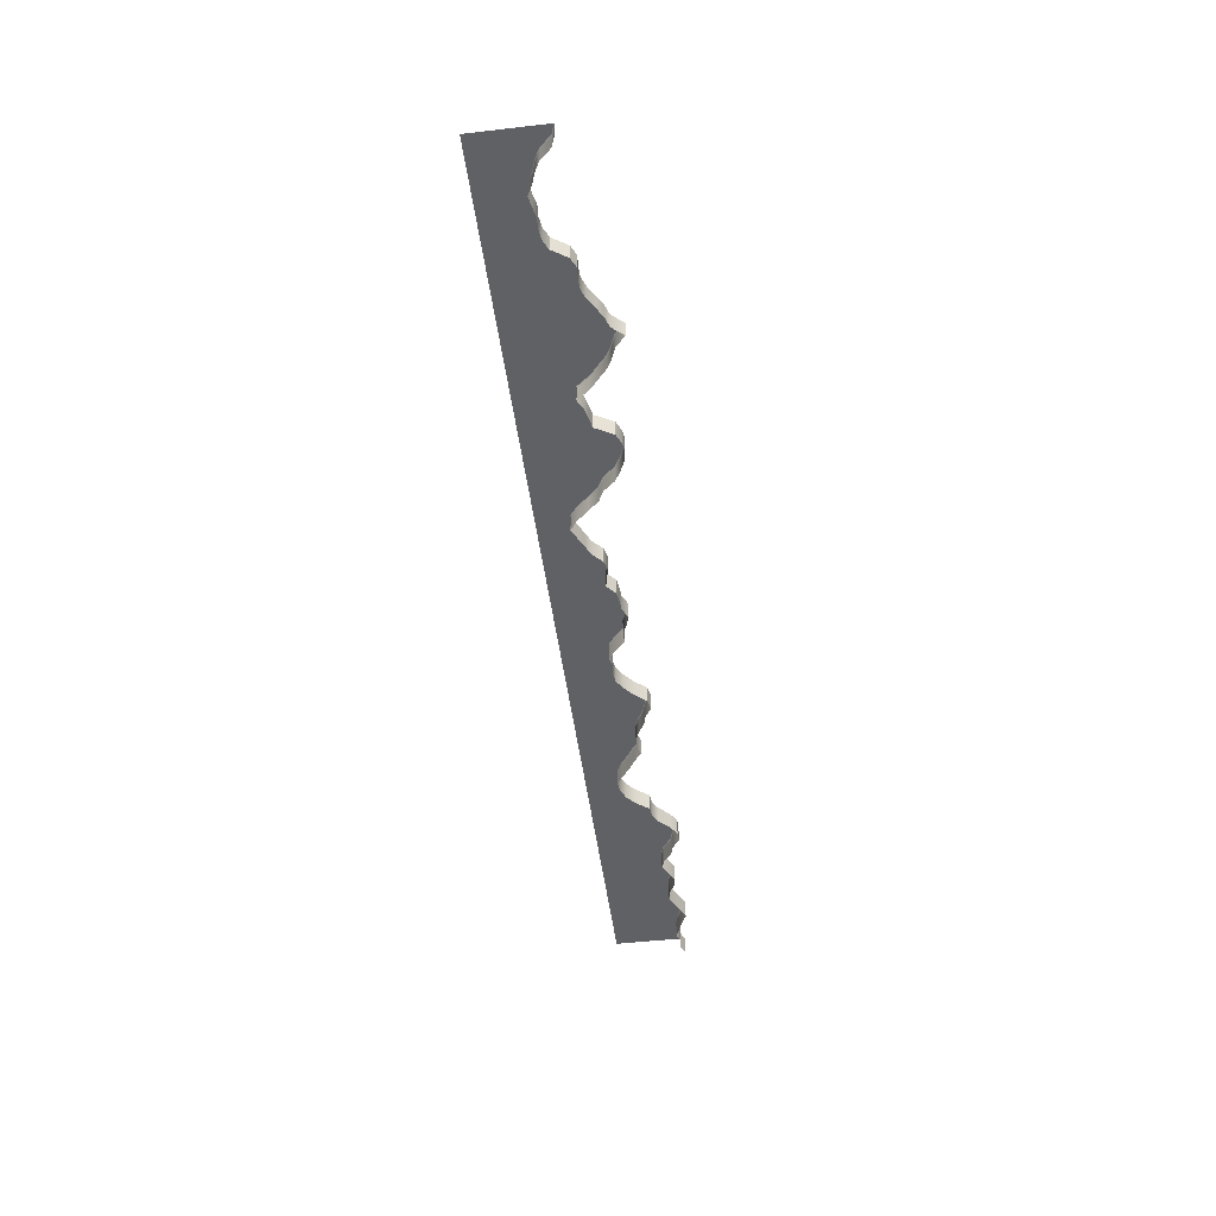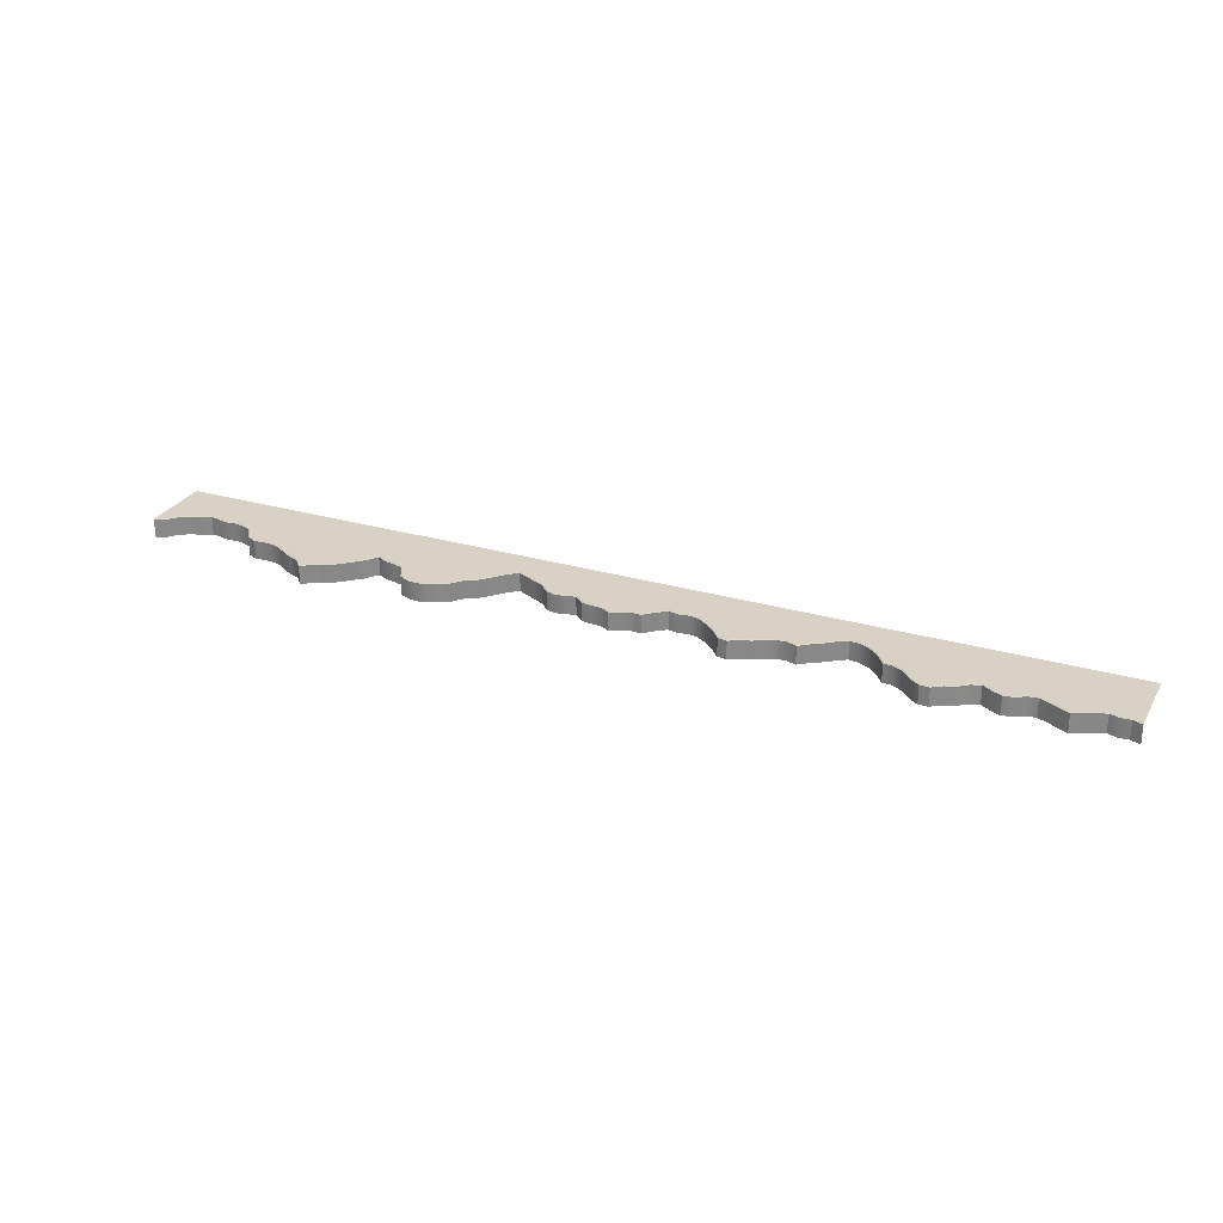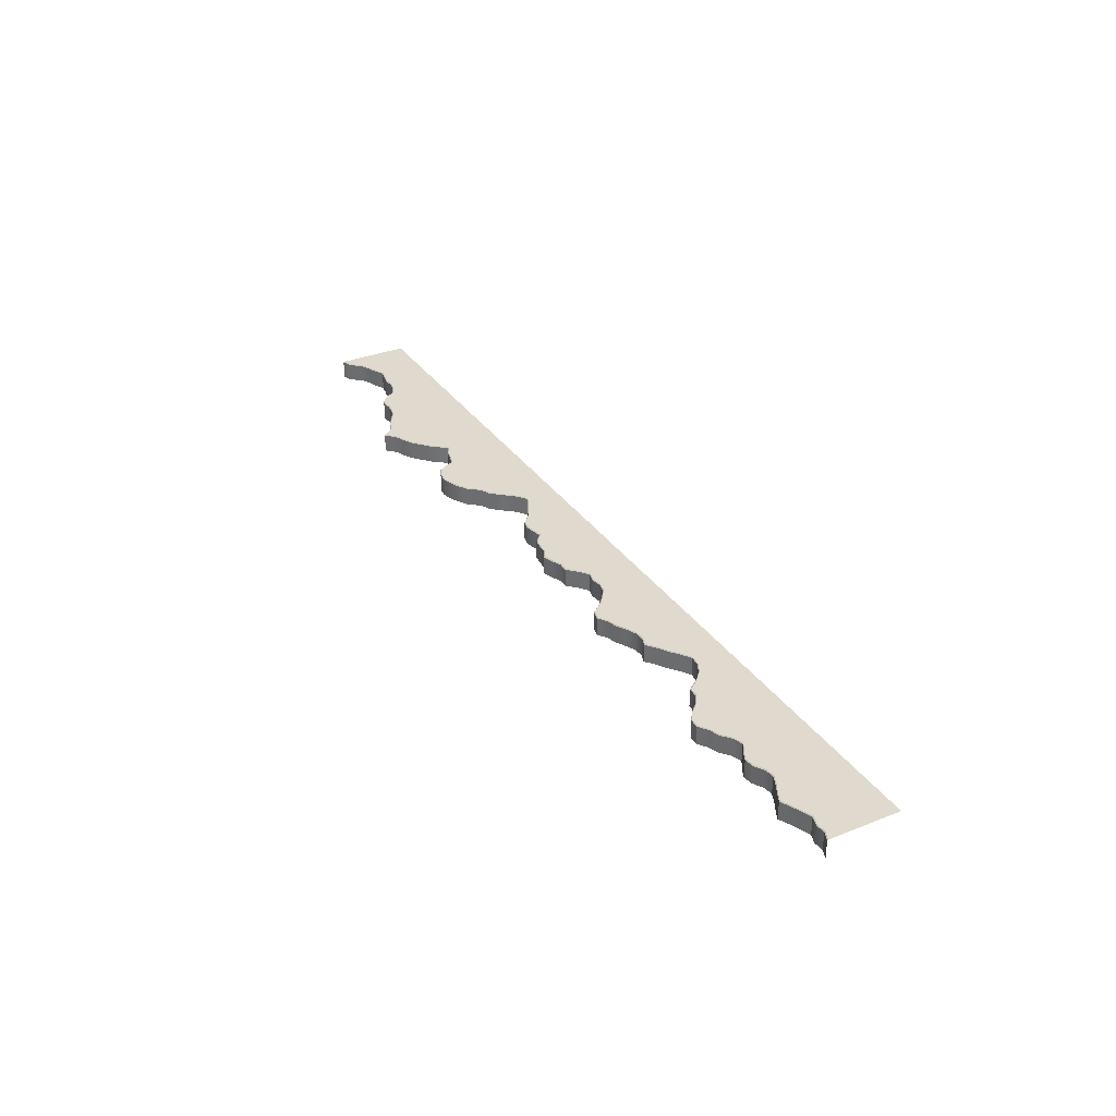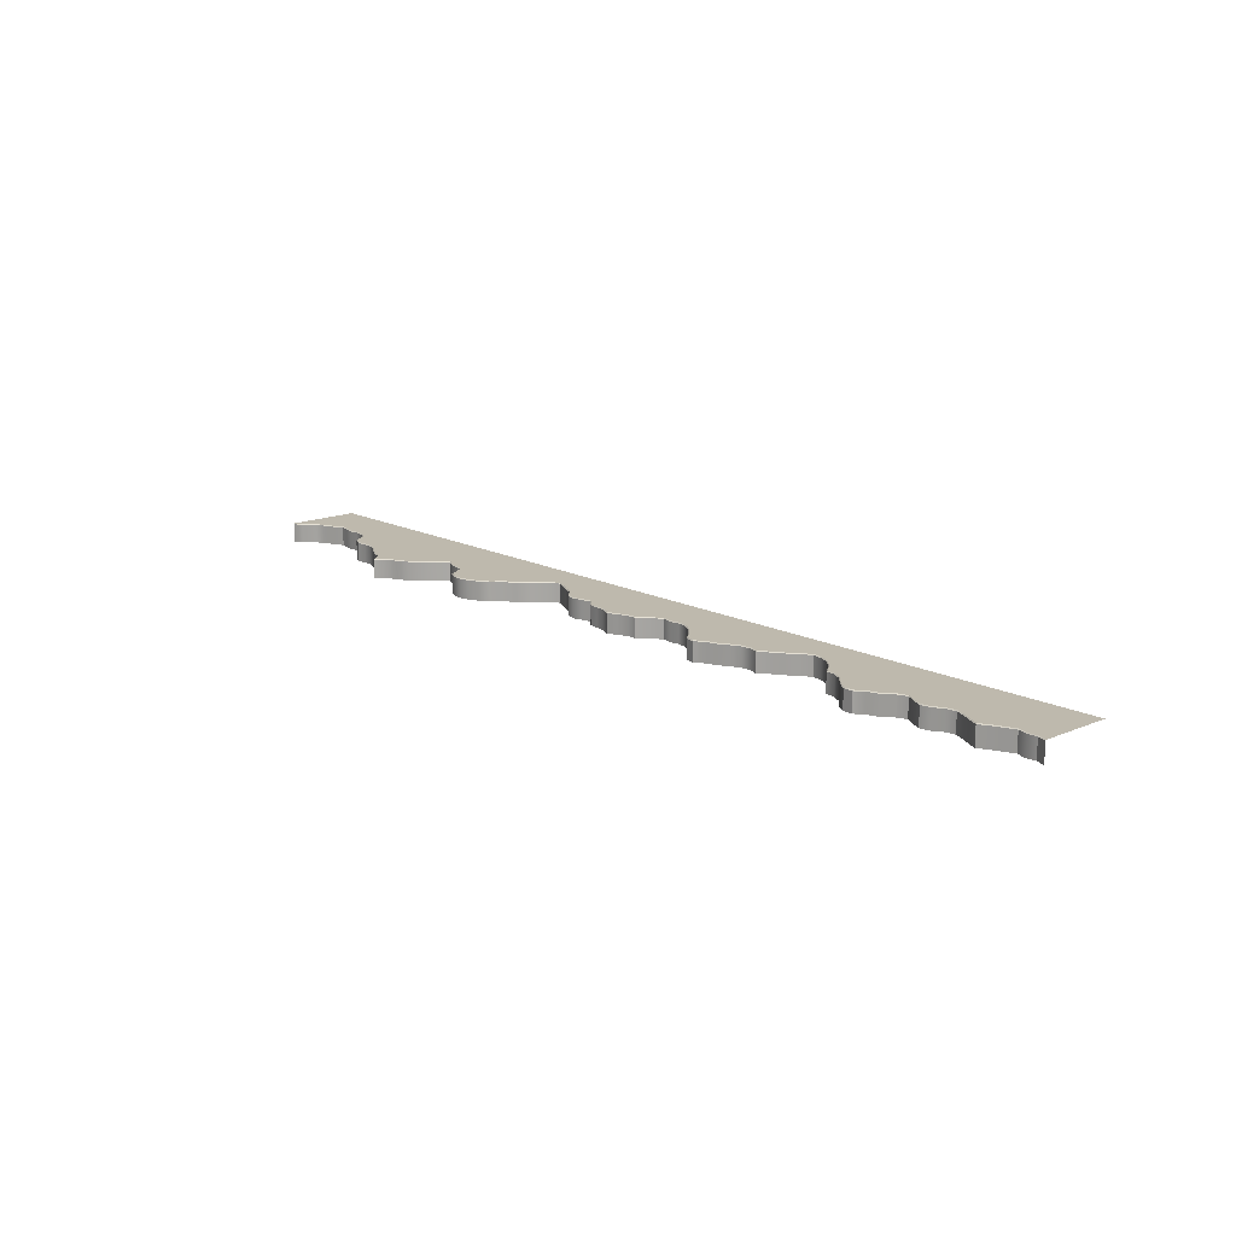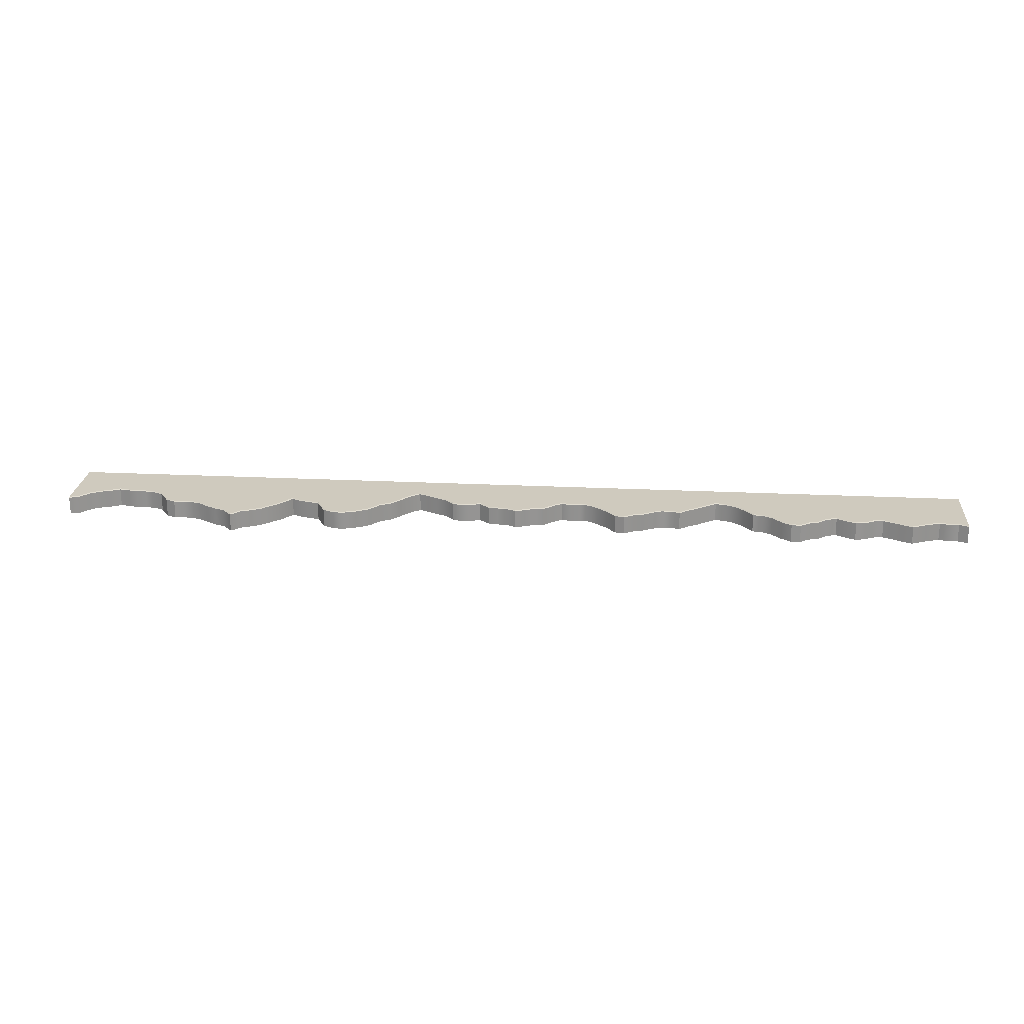
<metadata>
{"format":"obj","ext":"obj","renderer":"f3d","projection":"perspective","resolution":1024,"background":"white","views":[{"elev":-48.9,"azim":-82.7,"up":"+Z"},{"elev":27.4,"azim":24.2,"up":"+Z"},{"elev":32.6,"azim":61.1,"up":"+Z"},{"elev":15.3,"azim":47.6,"up":"+Z"},{"elev":23.2,"azim":4.7,"up":"+Z"}]}
</metadata>
<code>
g default
v -4950 -216.6 -100
v -4950 538.2 100
v -4850 -181.3 -100
v -4850 538.2 100
v -4750 -69.05 -100
v -4750 538.2 100
v -4650 -15.8 -100
v -4650 538.2 100
v -4550 19 -100
v -4550 538.2 100
v -4450 69.81 -100
v -4450 538.2 100
v -4350 49.95 -100
v -4350 538.2 100
v -4250 26.28 -100
v -4250 538.2 100
v -4150 34.54 -100
v -4150 538.2 100
v -4050 19.66 -100
v -4050 538.2 100
v -3950 -27.86 -100
v -3950 538.2 100
v -3850 -181.1 -100
v -3850 538.2 100
v -3750 -229.1 -100
v -3750 538.2 100
v -3650 -218.8 -100
v -3650 538.2 100
v -3550 -224.7 -100
v -3550 538.2 100
v -3450 -261.8 -100
v -3450 538.2 100
v -3350 -328.1 -100
v -3350 538.2 100
v -3250 -385.3 -100
v -3250 538.2 100
v -3150 -421.8 -100
v -3150 538.2 100
v -3050 -538.2 -100
v -3050 538.2 100
v -2950 -441.5 -100
v -2950 538.2 100
v -2850 -401.6 -100
v -2850 538.2 100
v -2750 -351.3 -100
v -2750 538.2 100
v -2650 -261.8 -100
v -2650 538.2 100
v -2550 -174.6 -100
v -2550 538.2 100
v -2450 -42.55 -100
v -2450 538.2 100
v -2350 -96.19 -100
v -2350 538.2 100
v -2250 -119.5 -100
v -2250 538.2 100
v -2150 -144.2 -100
v -2150 538.2 100
v -2050 -328.1 -100
v -2050 538.2 100
v -1950 -374.7 -100
v -1950 538.2 100
v -1850 -387.6 -100
v -1850 538.2 100
v -1750 -364.9 -100
v -1750 538.2 100
v -1650 -321.9 -100
v -1650 538.2 100
v -1550 -261.8 -100
v -1550 538.2 100
v -1450 -141.7 -100
v -1450 538.2 100
v -1350 -93.9 -100
v -1350 538.2 100
v -1250 13.6 -100
v -1250 538.2 100
v -1150 129.8 -100
v -1150 538.2 100
v -1050 205.2 -100
v -1050 538.2 100
v -950 156.9 -100
v -950 538.2 100
v -850 104.9 -100
v -850 538.2 100
v -750 59.3 -100
v -750 538.2 100
v -650 -39.33 -100
v -650 538.2 100
v -550 -69.44 -100
v -550 538.2 100
v -450 -49.64 -100
v -450 538.2 100
v -350 -24.77 -100
v -350 538.2 100
v -250 -111.9 -100
v -250 538.2 100
v -150 -128.3 -100
v -150 538.2 100
v -50 -135.8 -100
v -50 538.2 100
v 50 -186.2 -100
v 50 538.2 100
v 150 -154.1 -100
v 150 538.2 100
v 250 -109.3 -100
v 250 538.2 100
v 350 -111.4 -100
v 350 538.2 100
v 450 -16.37 -100
v 450 538.2 100
v 550 58.2 -100
v 550 538.2 100
v 650 33.39 -100
v 650 538.2 100
v 750 50.75 -100
v 750 538.2 100
v 850 33.39 -100
v 850 538.2 100
v 950 -33.03 -100
v 950 538.2 100
v 1050 -120.7 -100
v 1050 538.2 100
v 1150 -237.9 -100
v 1150 538.2 100
v 1250 -261.8 -100
v 1250 538.2 100
v 1350 -196.4 -100
v 1350 538.2 100
v 1450 -168.6 -100
v 1450 538.2 100
v 1550 -111.2 -100
v 1550 538.2 100
v 1650 -65.55 -100
v 1650 538.2 100
v 1750 -57.98 -100
v 1750 538.2 100
v 1850 -94.16 -100
v 1850 538.2 100
v 1950 -14.34 -100
v 1950 538.2 100
v 2050 46.86 -100
v 2050 538.2 100
v 2150 125.6 -100
v 2150 538.2 100
v 2250 190.2 -100
v 2250 538.2 100
v 2350 176.2 -100
v 2350 538.2 100
v 2450 130.1 -100
v 2450 538.2 100
v 2550 42.92 -100
v 2550 538.2 100
v 2650 -89.34 -100
v 2650 538.2 100
v 2750 -98.7 -100
v 2750 538.2 100
v 2850 -155.5 -100
v 2850 538.2 100
v 2950 -261.8 -100
v 2950 538.2 100
v 3050 -328.8 -100
v 3050 538.2 100
v 3150 -332.9 -100
v 3150 538.2 100
v 3250 -261.8 -100
v 3250 538.2 100
v 3350 -229.7 -100
v 3350 538.2 100
v 3450 -146.7 -100
v 3450 538.2 100
v 3550 -114.1 -100
v 3550 538.2 100
v 3650 -175.8 -100
v 3650 538.2 100
v 3750 -222.2 -100
v 3750 538.2 100
v 3850 -206.9 -100
v 3850 538.2 100
v 3950 -148 -100
v 3950 538.2 100
v 4050 -134.8 -100
v 4050 538.2 100
v 4150 -179.2 -100
v 4150 538.2 100
v 4250 -232.6 -100
v 4250 538.2 100
v 4350 -280.4 -100
v 4350 538.2 100
v 4450 -230.3 -100
v 4450 538.2 100
v 4550 -189.2 -100
v 4550 538.2 100
v 4650 -149.5 -100
v 4650 538.2 100
v 4750 -183.8 -100
v 4750 538.2 100
v 4850 -174.9 -100
v 4850 538.2 100
v 4950 -216.6 -100
v 4950 538.2 100
v -4950 -216.6 92
v -4950 -208.1 100
v -4850 -181.3 92
v -4855 -174.4 100
v -4750 -69.05 92
v -4755 -62.66 100
v -4650 -15.8 92
v -4653 -8.45 100
v -4550 19 92
v -4553 26.38 100
v -4450 69.81 92
v -4451 78.19 100
v -4350 49.95 92
v -4348 57.77 100
v -4250 26.28 92
v -4249 34.36 100
v -4150 34.54 92
v -4150 42.59 100
v -4050 19.66 92
v -4048 27.4 100
v -3950 -27.86 92
v -3945 -21.61 100
v -3850 -181.1 92
v -3845 -174.8 100
v -3750 -229.1 92
v -3749 -220.9 100
v -3650 -218.8 92
v -3650 -210.8 100
v -3550 -224.7 92
v -3548 -216.8 100
v -3450 -261.8 92
v -3446 -254.6 100
v -3350 -328.1 92
v -3346 -321.3 100
v -3250 -385.3 92
v -3247 -378 100
v -3150 -421.8 92
v -3145 -415.1 100
v -3050 -538.2 92
v -3049 -526.6 100
v -2950 -441.5 92
v -2954 -434.7 100
v -2850 -401.6 92
v -2853 -394.3 100
v -2750 -351.3 92
v -2755 -344.6 100
v -2650 -261.8 90.93
v -2650 -252.7 100
v -2550 -174.6 92
v -2556 -169.1 100
v -2450 -42.55 92
v -2452 -32.27 100
v -2350 -96.19 92
v -2347 -88.64 100
v -2250 -119.5 91.9
v -2250 -111.4 100
v -2150 -144.2 92
v -2145 -137.3 100
v -2050 -328.1 92
v -2044 -322 100
v -1950 -374.7 92
v -1948 -367 100
v -1850 -387.6 92
v -1850 -379.5 100
v -1750 -364.9 92
v -1752 -357.3 100
v -1650 -321.9 92
v -1654 -314.8 100
v -1550 -261.8 92
v -1555 -255.6 100
v -1450 -141.7 92
v -1455 -135.3 100
v -1350 -93.9 92
v -1355 -87.33 100
v -1250 13.6 92
v -1256 18.93 100
v -1150 129.8 92
v -1156 135.7 100
v -1050 205.2 92
v -1051 214.5 100
v -950 156.9 92
v -946.4 164 100
v -850 104.9 92
v -846.5 112.1 100
v -750 59.3 92
v -745.4 65.99 100
v -650 -30.11 100
v -650 -39.33 90.78
v -650 -31.15 100
v -650 -39.33 91.83
v -550 -69.44 92
v -549.6 -61.21 100
v -450 -49.64 92
v -451.7 -41.84 100
v -350 -24.77 92
v -347.9 -16 100
v -250 -111.9 92
v -246.5 -104.4 100
v -150 -128.3 92
v -149.1 -120.3 100
v -50 -135.8 92
v -47.82 -127.9 100
v 50 -186.2 92
v 50.68 -177.6 100
v 150 -154.1 92
v 147.1 -146.6 100
v 250 -109.3 92
v 248.4 -101.2 100
v 350 -111.4 92
v 346.9 -103.4 100
v 450 -16.37 92
v 444.8 -10.24 100
v 550 58.2 92
v 548.3 66.87 100
v 650 33.39 92
v 650.3 41.56 100
v 750 50.75 92
v 750 58.87 100
v 850 33.39 92
v 853 40.98 100
v 950 -33.03 92
v 954.9 -26.66 100
v 1050 -120.7 92
v 1056 -115.1 100
v 1150 -237.9 92
v 1154 -230.7 100
v 1250 -261.8 92
v 1249 -253.2 100
v 1350 -196.4 92
v 1347 -189.1 100
v 1450 -168.6 92
v 1447 -161.1 100
v 1550 -111.2 92
v 1546 -104.1 100
v 1650 -65.55 92
v 1648 -57.68 100
v 1750 -57.98 92
v 1751 -49.87 100
v 1850 -94.16 92
v 1849 -85.11 100
v 1950 -14.34 92
v 1945 -7.774 100
v 2050 46.86 92
v 2045 53.43 100
v 2150 125.6 92
v 2145 132.1 100
v 2250 190.2 92
v 2248 198.5 100
v 2350 176.2 92
v 2352 183.9 100
v 2450 130.1 92
v 2454 136.8 100
v 2550 42.92 92
v 2556 48.4 100
v 2650 -89.34 92
v 2654 -81.7 100
v 2750 -98.7 92
v 2752 -90.9 100
v 2850 -155.5 92
v 2855 -149.1 100
v 2950 -261.8 92
v 2955 -255.6 100
v 3050 -328.8 92
v 3053 -320.9 100
v 3150 -332.9 92
v 3148 -324.8 100
v 3246 -254.5 100
v 3250 -261.8 92
v 3346 -222.5 100
v 3350 -229.7 92
v 3446 -139.6 100
v 3450 -146.7 92
v 3551 -105.3 100
v 3550 -114.1 92
v 3654 -168.7 100
v 3650 -175.8 92
v 3751 -214 100
v 3750 -222.2 92
v 3847 -199.2 100
v 3850 -206.9 92
v 3947 -140.2 100
v 3950 -148 92
v 4051 -126.5 100
v 4050 -134.8 92
v 4154 -172 100
v 4150 -179.2 92
v 4254 -225.5 100
v 4250 -232.6 92
v 4350 -271.5 100
v 4350 -280.4 92
v 4447 -223 100
v 4450 -230.3 92
v 4550 -180.9 100
v 4550 -189.2 91.71
v 4650 -141 100
v 4650 -149.5 92
v 4751 -175.7 100
v 4750 -183.8 92
v 4852 -166.7 100
v 4850 -174.9 92
v 4950 -208.1 100
v 4950 -216.6 92
g roof_1
f 202 201 203 204
f 204 203 205 206
f 206 205 207 208
f 208 207 209 210
f 210 209 211 212
f 212 211 213 214
f 214 213 215 216
f 216 215 217 218
f 218 217 219 220
f 220 219 221 222
f 222 221 223 224
f 224 223 225 226
f 226 225 227 228
f 228 227 229 230
f 230 229 231 232
f 232 231 233 234
f 234 233 235 236
f 236 235 237 238
f 238 237 239 240
f 240 239 241 242
f 242 241 243 244
f 244 243 245 246
f 246 245 247 248
f 248 247 249 250
f 250 249 251 252
f 252 251 253 254
f 254 253 255 256
f 256 255 257 258
f 258 257 259 260
f 260 259 261 262
f 262 261 263 264
f 264 263 265 266
f 266 265 267 268
f 268 267 269 270
f 270 269 271 272
f 272 271 273 274
f 274 273 275 276
f 276 275 277 278
f 278 277 279 280
f 280 279 281 282
f 282 281 283 284
f 284 283 285 286
f 286 285 288 287
f 287 288 290 289
f 289 290 291 292
f 292 291 293 294
f 294 293 295 296
f 296 295 297 298
f 298 297 299 300
f 300 299 301 302
f 302 301 303 304
f 304 303 305 306
f 306 305 307 308
f 308 307 309 310
f 310 309 311 312
f 312 311 313 314
f 314 313 315 316
f 316 315 317 318
f 318 317 319 320
f 320 319 321 322
f 322 321 323 324
f 324 323 325 326
f 326 325 327 328
f 328 327 329 330
f 330 329 331 332
f 332 331 333 334
f 334 333 335 336
f 336 335 337 338
f 338 337 339 340
f 340 339 341 342
f 342 341 343 344
f 344 343 345 346
f 346 345 347 348
f 348 347 349 350
f 350 349 351 352
f 352 351 353 354
f 354 353 355 356
f 356 355 357 358
f 358 357 359 360
f 360 359 361 362
f 362 361 363 364
f 364 363 365 366
f 366 365 368 367
f 367 368 370 369
f 369 370 372 371
f 371 372 374 373
f 373 374 376 375
f 375 376 378 377
f 377 378 380 379
f 379 380 382 381
f 381 382 384 383
f 383 384 386 385
f 385 386 388 387
f 387 388 390 389
f 389 390 392 391
f 391 392 394 393
f 393 394 396 395
f 395 396 398 397
f 397 398 400 399
f 399 400 402 401
f 203 201 1 3
f 203 3 5 205
f 205 5 7 207
f 207 7 9 209
f 209 9 11 211
f 211 11 13 213
f 213 13 15 215
f 215 15 17 217
f 217 17 19 219
f 219 19 21 221
f 221 21 23 223
f 223 23 25 225
f 225 25 27 227
f 227 27 29 229
f 229 29 31 231
f 231 31 33 233
f 233 33 35 235
f 235 35 37 237
f 237 37 39 239
f 239 39 41 241
f 241 41 43 243
f 243 43 45 245
f 245 45 47 247
f 247 47 49 249
f 249 49 51 251
f 251 51 53 253
f 253 53 55 255
f 255 55 57 257
f 257 57 59 259
f 259 59 61 261
f 261 61 63 263
f 263 63 65 265
f 265 65 67 267
f 267 67 69 269
f 269 69 71 271
f 271 71 73 273
f 273 73 75 275
f 275 75 77 277
f 277 77 79 279
f 279 79 81 281
f 281 81 83 283
f 283 83 85 285
f 285 85 87 288
f 86 286 287 88
f 288 87 290
f 88 287 289
f 290 87 89 291
f 88 289 292 90
f 291 89 91 293
f 292 294 92 90
f 293 91 93 295
f 294 296 94 92
f 295 93 95 297
f 296 298 96 94
f 297 95 97 299
f 298 300 98 96
f 299 97 99 301
f 300 302 100 98
f 301 99 101 303
f 302 304 102 100
f 303 101 103 305
f 304 306 104 102
f 305 103 105 307
f 306 308 106 104
f 307 105 107 309
f 308 310 108 106
f 309 107 109 311
f 310 312 110 108
f 311 109 111 313
f 312 314 112 110
f 313 111 113 315
f 314 316 114 112
f 315 113 115 317
f 316 318 116 114
f 317 115 117 319
f 318 320 118 116
f 319 117 119 321
f 320 322 120 118
f 321 119 121 323
f 322 324 122 120
f 323 121 123 325
f 324 326 124 122
f 325 123 125 327
f 326 328 126 124
f 327 125 127 329
f 328 330 128 126
f 329 127 129 331
f 330 332 130 128
f 331 129 131 333
f 332 334 132 130
f 333 131 133 335
f 334 336 134 132
f 335 133 135 337
f 336 338 136 134
f 337 135 137 339
f 338 340 138 136
f 339 137 139 341
f 340 342 140 138
f 341 139 141 343
f 342 344 142 140
f 343 141 143 345
f 344 346 144 142
f 345 143 145 347
f 346 348 146 144
f 347 145 147 349
f 348 350 148 146
f 349 147 149 351
f 350 352 150 148
f 351 149 151 353
f 352 354 152 150
f 353 151 153 355
f 354 356 154 152
f 355 153 155 357
f 356 358 156 154
f 357 155 157 359
f 358 360 158 156
f 359 157 159 361
f 360 362 160 158
f 361 159 161 363
f 362 364 162 160
f 363 161 163 365
f 364 366 164 162
f 365 163 165 368
f 366 367 166 164
f 286 86 84 284
f 84 82 282 284
f 82 80 280 282
f 80 78 278 280
f 78 76 276 278
f 76 74 274 276
f 74 72 272 274
f 72 70 270 272
f 70 68 268 270
f 68 66 266 268
f 66 64 264 266
f 64 62 262 264
f 62 60 260 262
f 60 58 258 260
f 58 56 256 258
f 56 54 254 256
f 54 52 252 254
f 52 50 250 252
f 50 48 248 250
f 48 46 246 248
f 46 44 244 246
f 44 42 242 244
f 42 40 240 242
f 40 38 238 240
f 38 36 236 238
f 36 34 234 236
f 34 32 232 234
f 32 30 230 232
f 30 28 228 230
f 28 26 226 228
f 26 24 224 226
f 24 22 222 224
f 22 20 220 222
f 20 18 218 220
f 18 16 216 218
f 16 14 214 216
f 14 12 212 214
f 12 10 210 212
f 10 8 208 210
f 8 6 206 208
f 6 4 204 206
f 4 2 202 204
f 368 165 167 370
f 166 367 369 168
f 370 167 169 372
f 168 369 371 170
f 372 169 171 374
f 170 371 373 172
f 374 171 173 376
f 172 373 375 174
f 376 173 175 378
f 174 375 377 176
f 378 175 177 380
f 176 377 379 178
f 380 177 179 382
f 178 379 381 180
f 382 179 181 384
f 180 381 383 182
f 384 181 183 386
f 182 383 385 184
f 386 183 185 388
f 184 385 387 186
f 388 185 187 390
f 186 387 389 188
f 390 187 189 392
f 188 389 391 190
f 392 189 191 394
f 190 391 393 192
f 394 191 193 396
f 192 393 395 194
f 396 193 195 398
f 194 395 397 196
f 398 195 197 400
f 196 397 399 198
f 400 197 199 402
f 198 399 401 200

</code>
